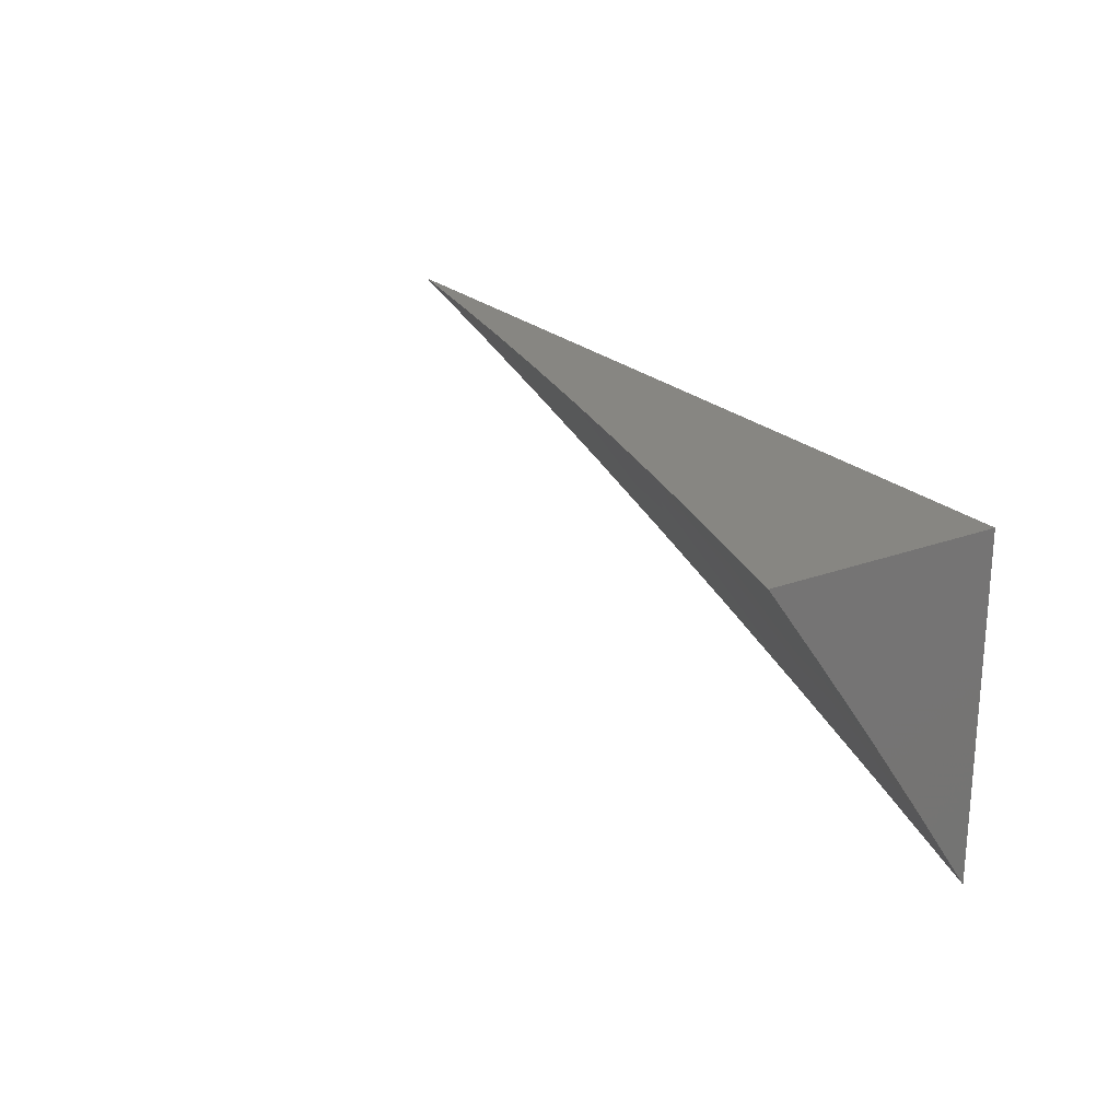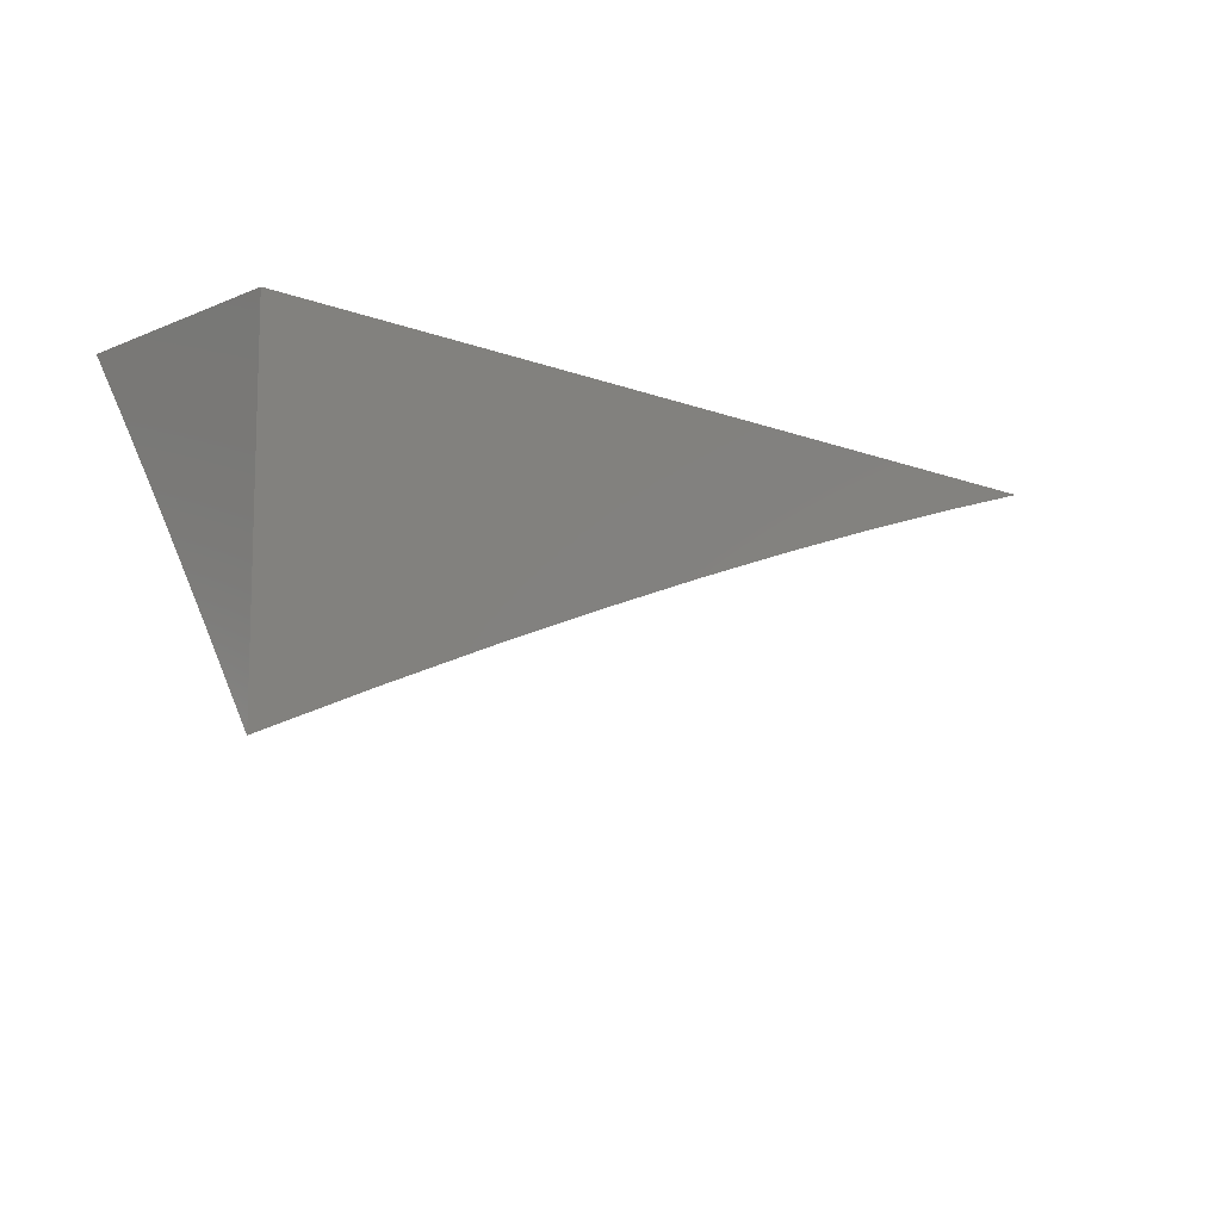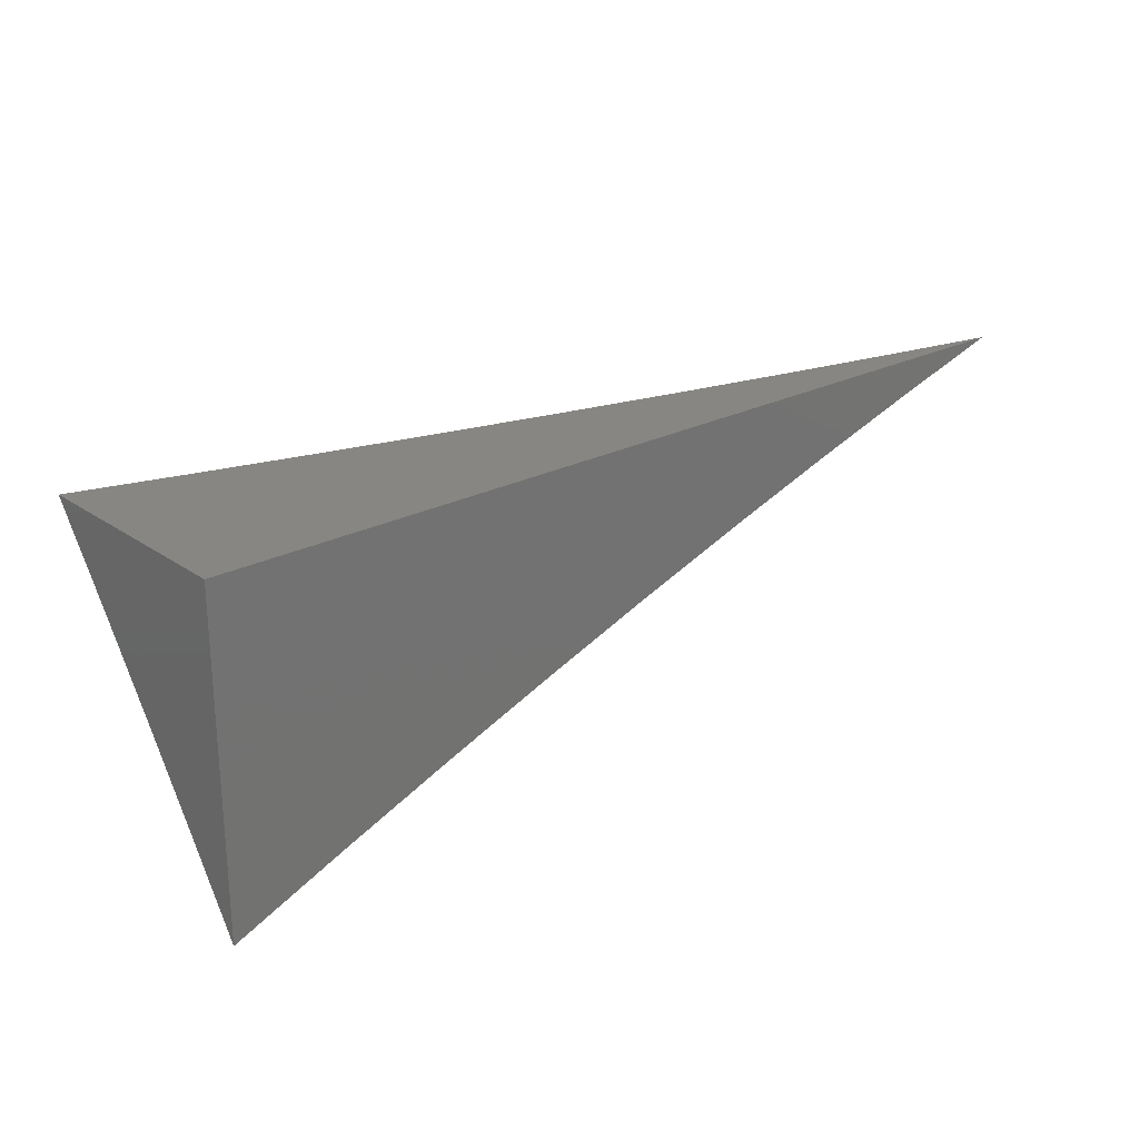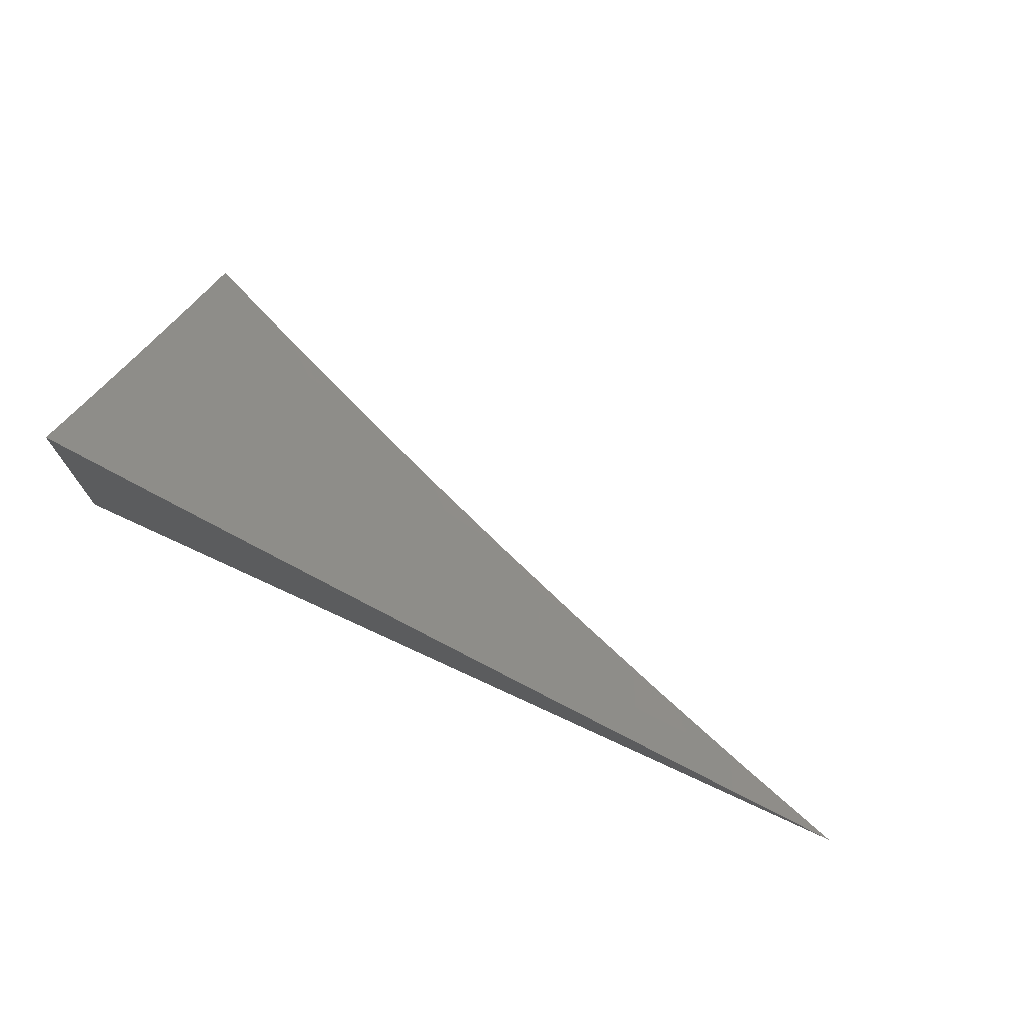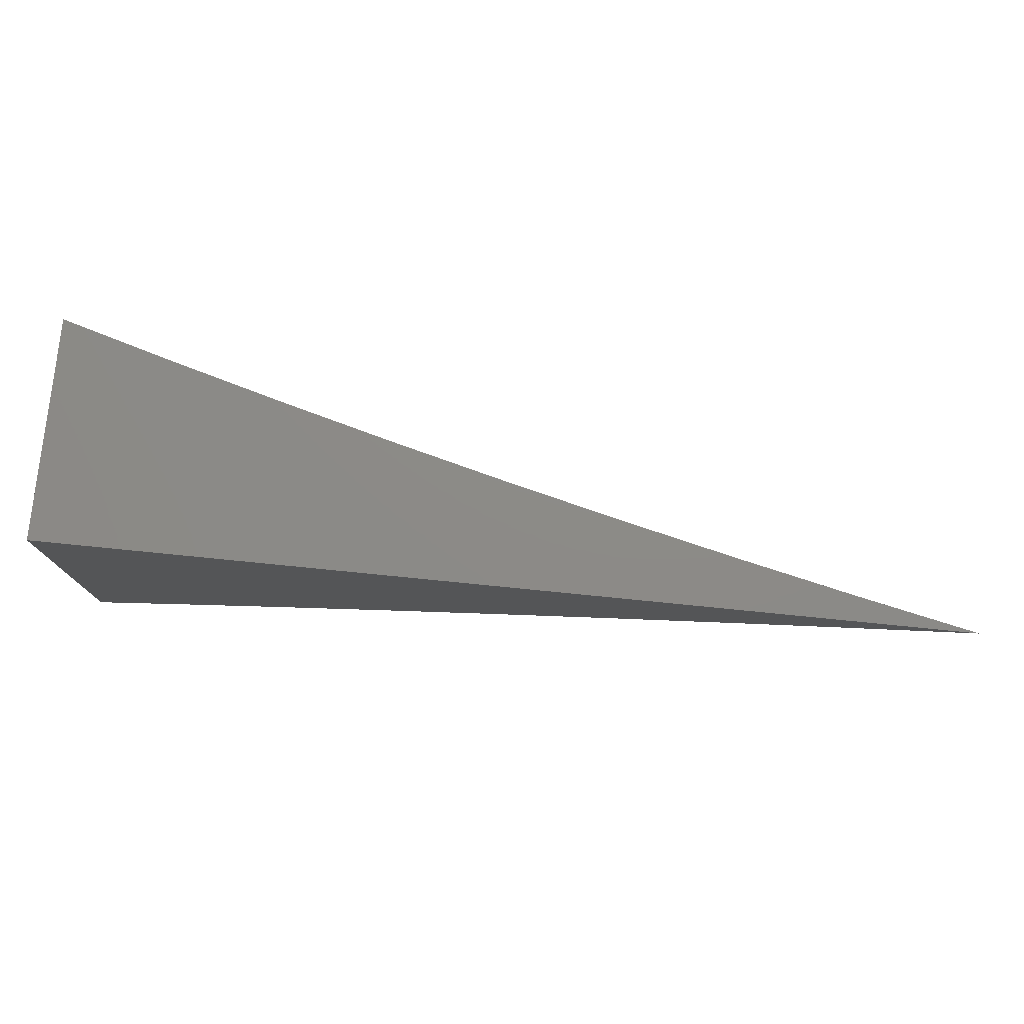
<metadata>
{"format":"stl","ext":"stl","renderer":"f3d","projection":"perspective","resolution":1024,"background":"white","views":[{"elev":22.6,"azim":-122.6,"up":"+Z"},{"elev":-10.6,"azim":-43.9,"up":"+Z"},{"elev":23.9,"azim":-41.0,"up":"+Z"},{"elev":72.2,"azim":24.9,"up":"+Y"},{"elev":76.6,"azim":5.7,"up":"+Z"}]}
</metadata>
<code>
# stl→obj: 56 verts, 108 faces
v -2 -10.91 4.955
v -2 -10.87 5
v -1.981 -10.9 4.978
v -1.938 -10.89 5
v -1.95 -10.9 4.978
v -1.918 -10.91 4.978
v -1.93 -10.93 4.955
v -1.898 -10.93 4.955
v -1.91 -10.95 4.933
v -1.878 -10.96 4.933
v -1.889 -10.97 4.91
v -1.857 -10.98 4.91
v -1.874 -11 4.869
v -1.811 -11 4.893
v -1.791 -10.99 4.91
v -1.747 -11 4.916
v -1.78 -10.98 4.933
v -1.715 -11 4.933
v -1.769 -10.97 4.955
v -1.704 -10.98 4.955
v -1.758 -10.95 4.978
v -1.693 -10.97 4.978
v -1.684 -10.96 5
v -1.619 -10.97 5
v -1.875 -10.91 5
v -1.886 -10.92 4.978
v -1.866 -10.94 4.955
v -1.845 -10.96 4.933
v -1.854 -10.93 4.978
v -1.812 -10.93 5
v -1.822 -10.94 4.978
v -1.748 -10.94 5
v -1.629 -10.99 4.978
v -1.554 -10.99 5
v -1.563 -11 4.978
v -1.554 -11 4.98
v -1.618 -11 4.96
v -1.489 -11 5
v -1.683 -11 4.938
v -1.639 -11 4.955
v -1.912 -10.99 4.865
v -1.937 -11 4.844
v -1.945 -10.98 4.865
v -2 -11 4.818
v -1.978 -10.98 4.865
v -2 -10.97 4.864
v -1.954 -10.95 4.91
v -1.987 -10.94 4.91
v -1.974 -10.93 4.933
v -2 -10.94 4.91
v -1.994 -10.91 4.955
v -1.962 -10.92 4.955
v -1.942 -10.94 4.933
v -1.922 -10.96 4.91
v -1.834 -10.95 4.955
v -2 -11 5
f 1 2 3
f 3 2 4
f 3 4 5
f 5 4 6
f 5 6 7
f 7 6 8
f 7 8 9
f 9 8 10
f 9 10 11
f 11 10 12
f 11 12 13
f 13 12 14
f 14 12 15
f 14 15 16
f 16 15 17
f 16 17 18
f 18 17 19
f 18 19 20
f 20 19 21
f 20 21 22
f 22 21 23
f 22 23 24
f 4 25 6
f 6 25 26
f 6 26 8
f 8 26 27
f 8 27 10
f 10 27 28
f 10 28 12
f 12 28 15
f 26 25 29
f 29 25 30
f 29 30 31
f 31 30 32
f 31 32 21
f 21 32 23
f 22 24 33
f 33 24 34
f 33 34 35
f 35 34 36
f 35 36 37
f 34 38 36
f 39 40 37
f 37 40 33
f 37 33 35
f 16 18 39
f 39 18 20
f 39 20 40
f 40 20 22
f 40 22 33
f 11 13 41
f 41 13 42
f 41 42 43
f 43 42 44
f 43 44 45
f 45 44 46
f 45 46 47
f 47 46 48
f 47 48 49
f 49 48 50
f 49 50 1
f 46 50 48
f 49 1 51
f 51 1 3
f 51 3 52
f 52 3 5
f 52 5 7
f 49 51 52
f 49 52 53
f 53 52 7
f 53 7 9
f 9 54 53
f 53 54 47
f 53 47 49
f 45 47 43
f 43 47 54
f 43 54 41
f 41 54 11
f 54 9 11
f 31 55 29
f 29 55 27
f 29 27 26
f 27 55 28
f 28 55 17
f 28 17 15
f 21 19 31
f 31 19 55
f 19 17 55
f 44 42 56
f 56 42 13
f 56 13 14
f 14 16 56
f 56 16 39
f 56 39 37
f 37 36 56
f 56 36 38
f 38 34 56
f 56 34 24
f 56 24 23
f 23 32 56
f 56 32 30
f 56 30 25
f 25 4 56
f 56 4 2
f 2 1 56
f 56 1 50
f 56 50 46
f 46 44 56

</code>
